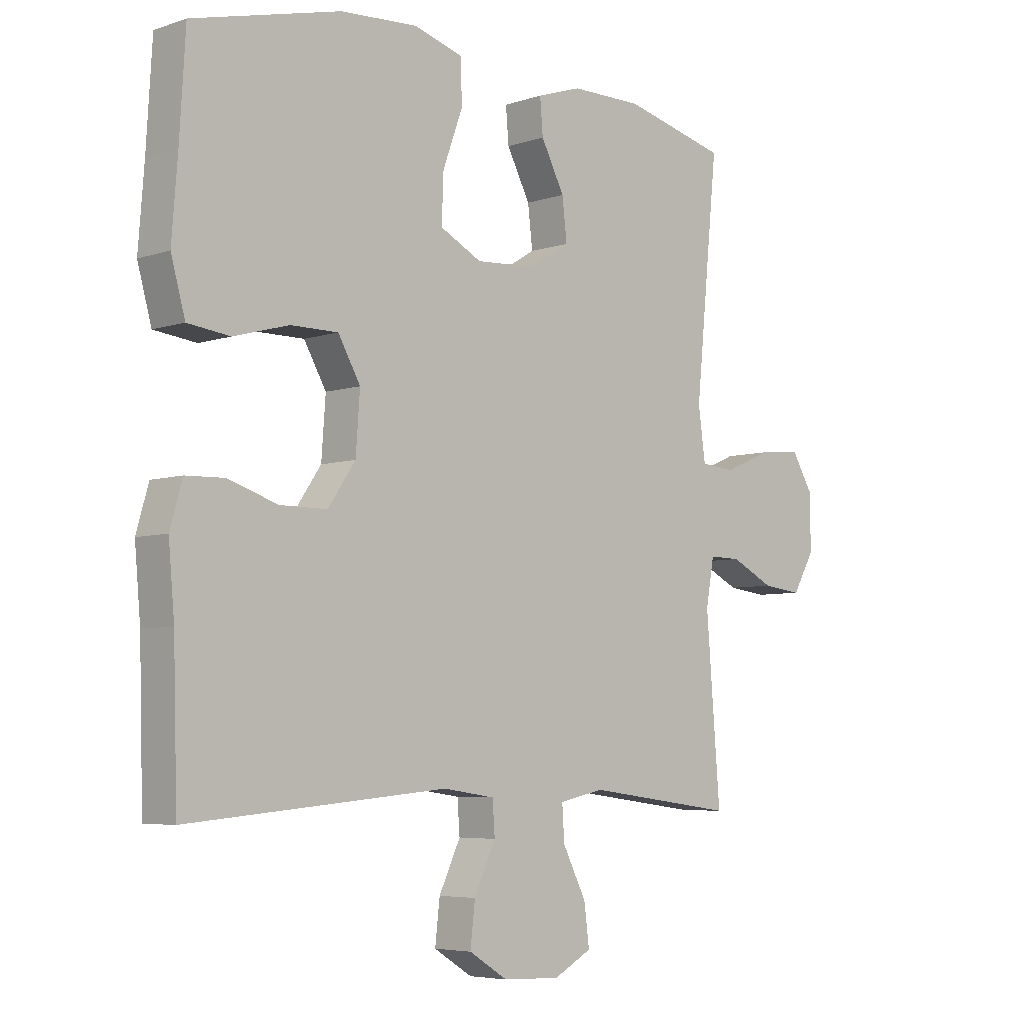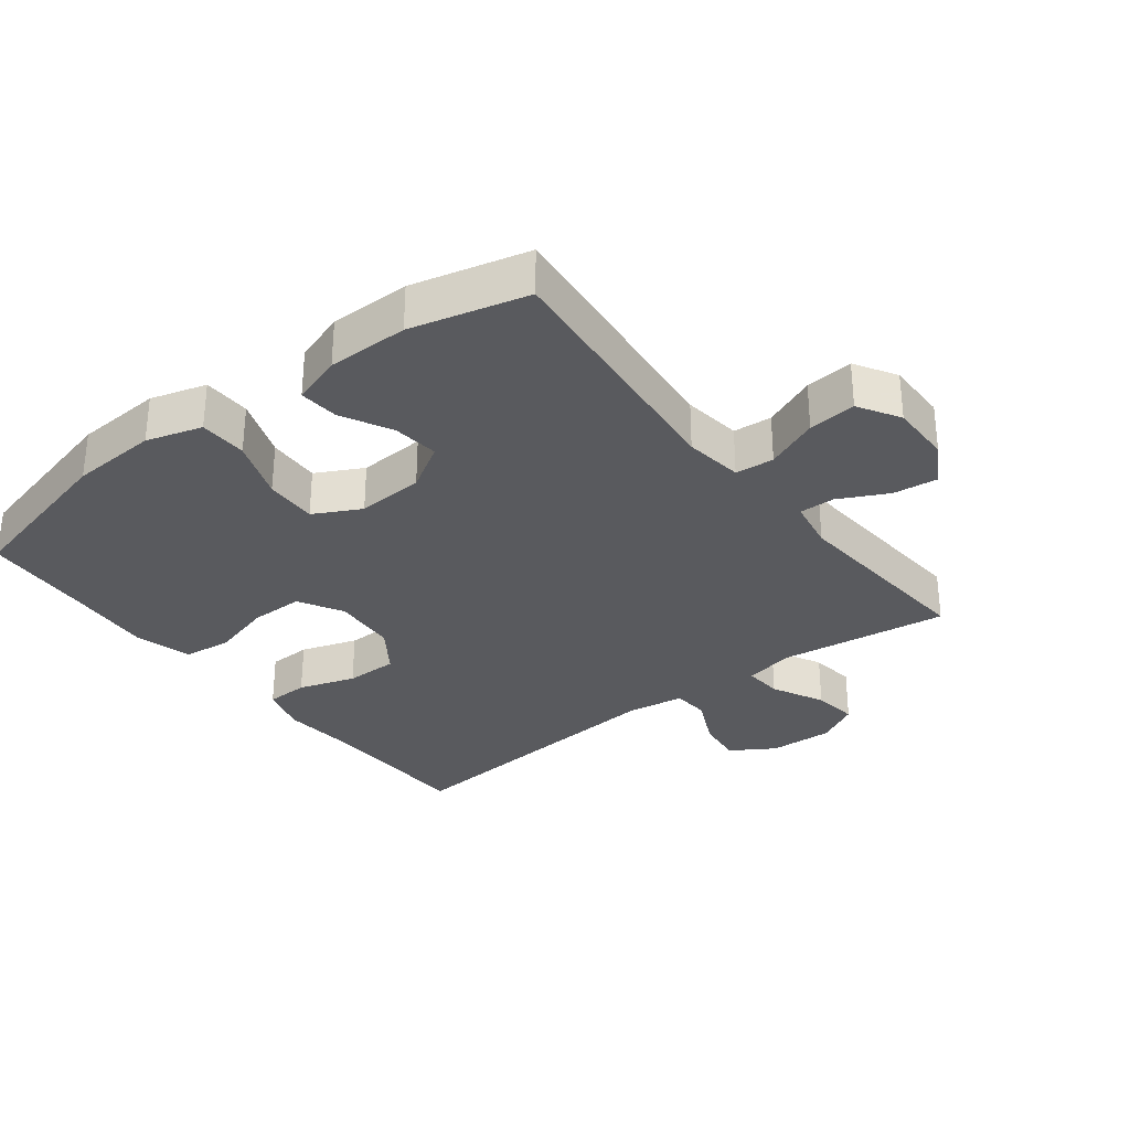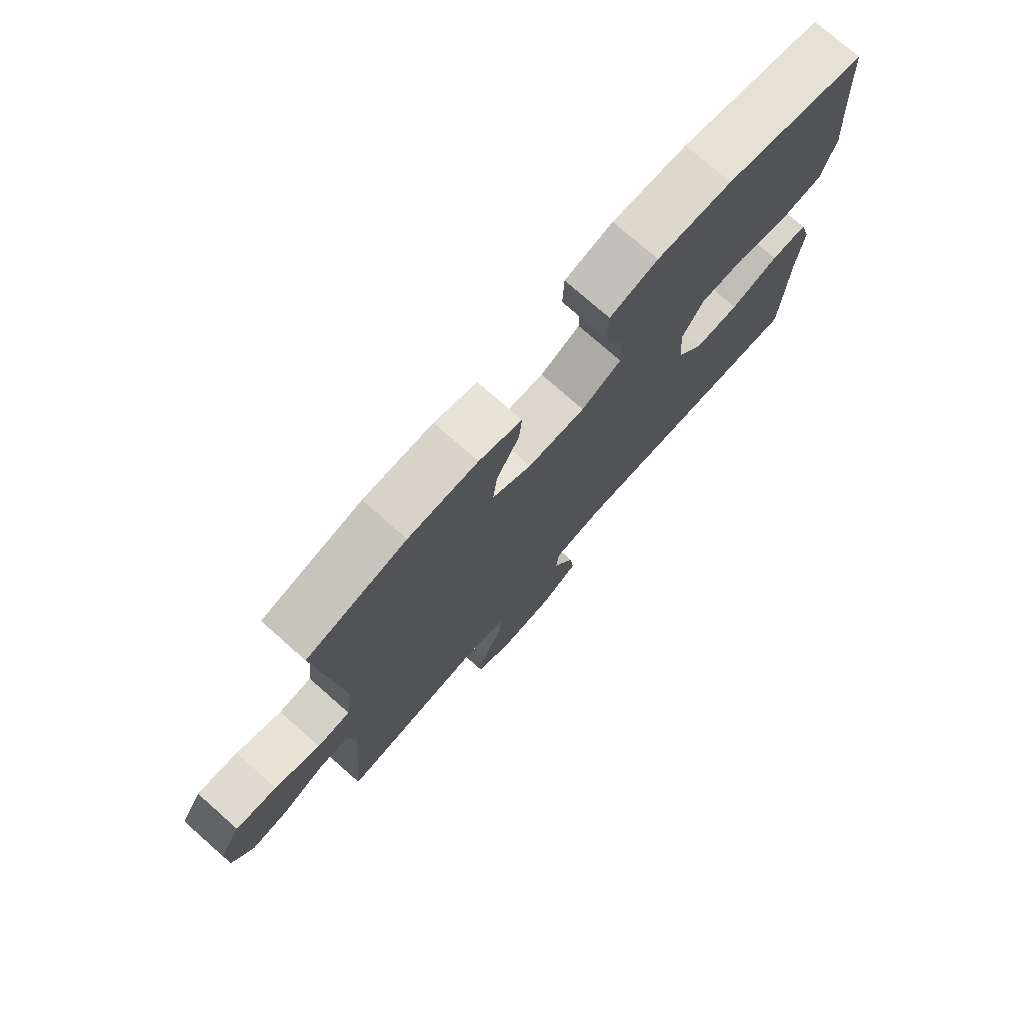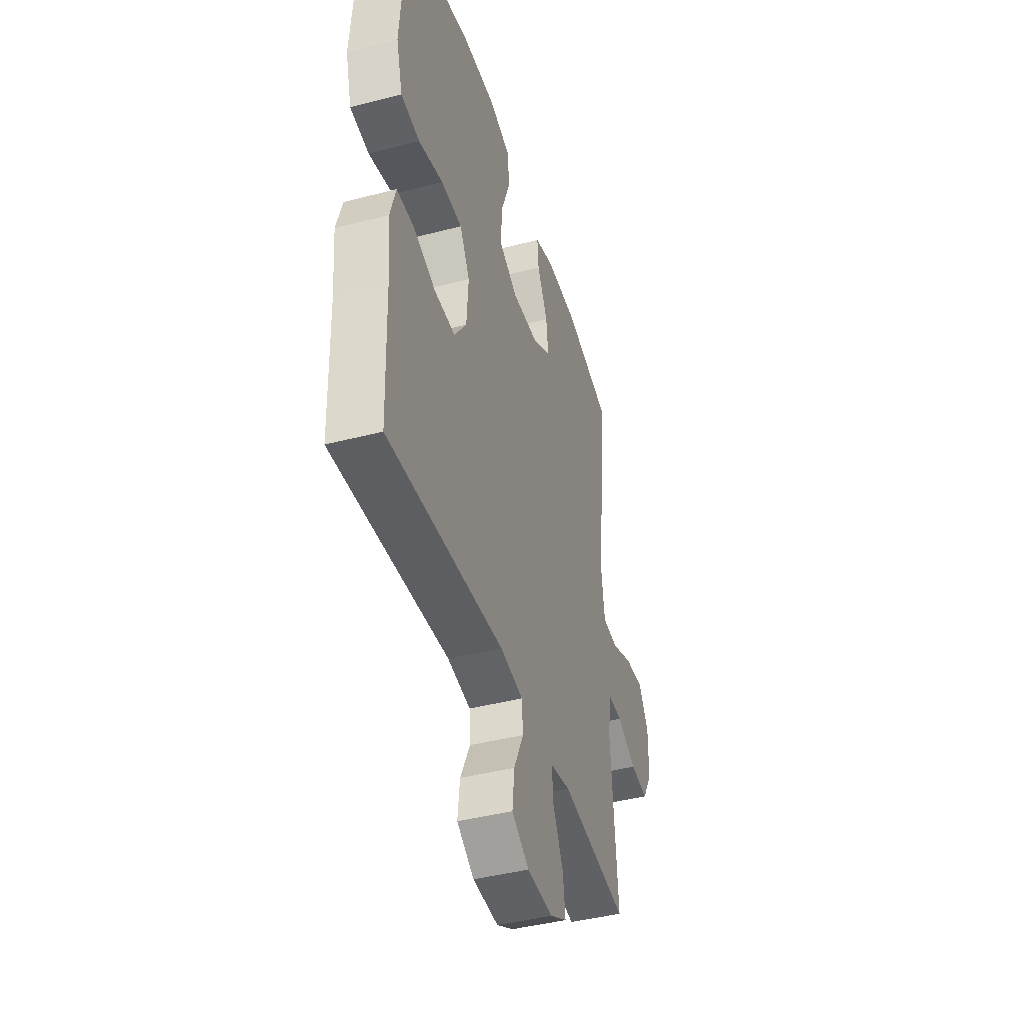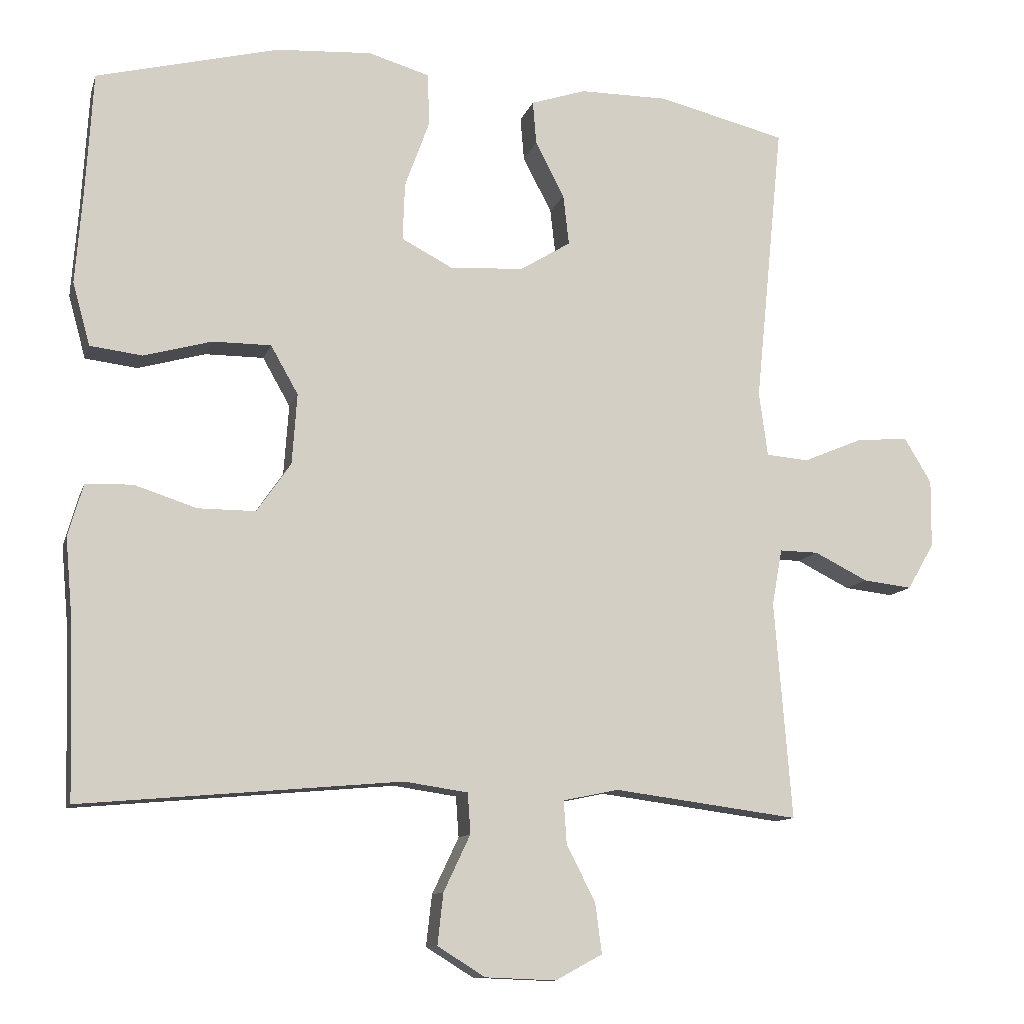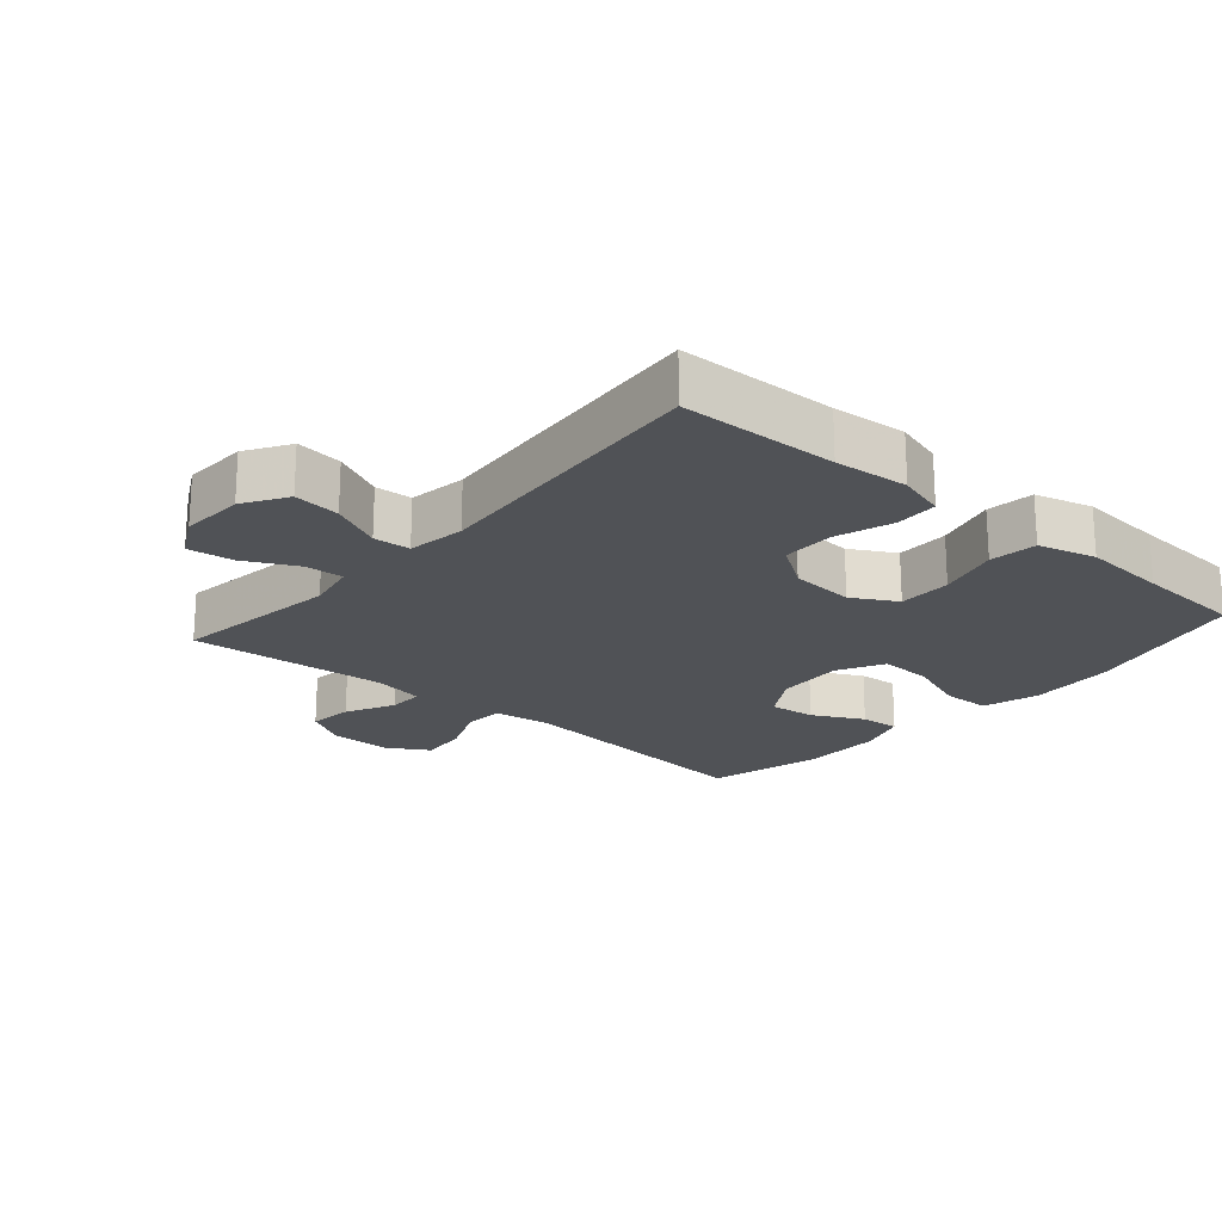
<metadata>
{"format":"obj","ext":"obj","renderer":"f3d","projection":"perspective","resolution":1024,"background":"white","views":[{"elev":-5.5,"azim":-44.3,"up":"+Z"},{"elev":-31.4,"azim":37.6,"up":"+Y"},{"elev":75.8,"azim":131.4,"up":"+Z"},{"elev":-43.0,"azim":-72.9,"up":"+Z"},{"elev":-11.1,"azim":-14.5,"up":"+Z"},{"elev":-20.8,"azim":-131.0,"up":"+Y"}]}
</metadata>
<code>
v 0.5 0.07 0.5
v 0.461 0.07 0.108
v 0.473 0.07 0.019
v 0.532 0.07 0.014
v 0.613 0.07 0.048
v 0.686 0.07 0.055
v 0.724 0.07 -0.008
v 0.723 0.07 -0.102
v 0.686 0.07 -0.166
v 0.618 0.07 -0.158
v 0.544 0.07 -0.121
v 0.49 0.07 -0.12
v 0.476 0.07 -0.198
v 0.5 0.07 -0.5
v 0.243 0.07 -0.466
v 0.166 0.07 -0.482
v 0.17 0.07 -0.541
v 0.21 0.07 -0.62
v 0.219 0.07 -0.689
v 0.154 0.07 -0.724
v 0.056 0.07 -0.72
v -0.01 0.07 -0.679
v -0.002 0.07 -0.608
v 0.035 0.07 -0.53
v 0.031 0.07 -0.474
v -0.057 0.07 -0.461
v -0.5 0.07 -0.5
v -0.507 0.07 -0.26
v -0.517 0.07 -0.147
v -0.496 0.07 -0.074
v -0.431 0.07 -0.072
v -0.345 0.07 -0.1
v -0.265 0.07 -0.1
v -0.218 0.07 -0.032
v -0.211 0.07 0.066
v -0.249 0.07 0.133
v -0.33 0.07 0.133
v -0.424 0.07 0.107
v -0.496 0.07 0.116
v -0.52 0.07 0.203
v -0.51 0.07 0.333
v -0.5 0.07 0.5
v -0.248 0.07 0.563
v -0.116 0.07 0.571
v -0.031 0.07 0.546
v -0.029 0.07 0.473
v -0.063 0.07 0.38
v -0.066 0.07 0.3
v 0.005 0.07 0.263
v 0.107 0.07 0.269
v 0.177 0.07 0.312
v 0.169 0.07 0.382
v 0.129 0.07 0.459
v 0.124 0.07 0.519
v 0.2 0.07 0.544
v 0.323 0.07 0.544
v 0.5 0 0.5
v 0.461 0 0.108
v 0.473 0 0.019
v 0.532 0 0.014
v 0.613 0 0.048
v 0.686 0 0.055
v 0.724 0 -0.008
v 0.723 0 -0.102
v 0.686 0 -0.166
v 0.618 0 -0.158
v 0.544 0 -0.121
v 0.49 0 -0.12
v 0.476 0 -0.198
v 0.5 0 -0.5
v 0.243 0 -0.466
v 0.166 0 -0.482
v 0.17 0 -0.541
v 0.21 0 -0.62
v 0.219 0 -0.689
v 0.154 0 -0.724
v 0.056 0 -0.72
v -0.01 0 -0.679
v -0.002 0 -0.608
v 0.035 0 -0.53
v 0.031 0 -0.474
v -0.057 0 -0.461
v -0.5 0 -0.5
v -0.507 0 -0.26
v -0.517 0 -0.147
v -0.496 0 -0.074
v -0.431 0 -0.072
v -0.345 0 -0.1
v -0.265 0 -0.1
v -0.218 0 -0.032
v -0.211 0 0.066
v -0.249 0 0.133
v -0.33 0 0.133
v -0.424 0 0.107
v -0.496 0 0.116
v -0.52 0 0.203
v -0.51 0 0.333
v -0.5 0 0.5
v -0.248 0 0.563
v -0.116 0 0.571
v -0.031 0 0.546
v -0.029 0 0.473
v -0.063 0 0.38
v -0.066 0 0.3
v 0.005 0 0.263
v 0.107 0 0.269
v 0.177 0 0.312
v 0.169 0 0.382
v 0.129 0 0.459
v 0.124 0 0.519
v 0.2 0 0.544
v 0.323 0 0.544
f 55 56 1 2
f 52 53 54 55
f 51 52 55 2
f 50 51 2 3
f 49 50 3
f 48 49 3
f 44 45 46 47
f 44 47 48
f 41 42 43 44
f 41 44 48
f 40 41 48 3
f 37 38 39 40
f 36 37 40
f 29 30 31 32
f 28 29 32 33
f 26 27 28 33
f 25 26 33 34
f 21 22 23 24
f 21 24 25
f 20 21 25
f 17 18 19 20
f 16 17 20 25
f 15 16 25 34
f 13 14 15 34
f 8 9 10 11
f 8 11 12
f 7 8 12
f 4 5 6 7
f 3 4 7 12
f 36 40 3
f 35 36 3 12
f 12 13 34 35
f 58 57 112 111
f 111 110 109 108
f 58 111 108 107
f 59 58 107 106
f 59 106 105
f 59 105 104
f 103 102 101 100
f 104 103 100
f 100 99 98 97
f 104 100 97
f 59 104 97 96
f 96 95 94 93
f 96 93 92
f 88 87 86 85
f 89 88 85 84
f 89 84 83 82
f 90 89 82 81
f 80 79 78 77
f 81 80 77
f 81 77 76
f 76 75 74 73
f 81 76 73 72
f 90 81 72 71
f 90 71 70 69
f 67 66 65 64
f 68 67 64
f 68 64 63
f 63 62 61 60
f 68 63 60 59
f 59 96 92
f 68 59 92 91
f 91 90 69 68
f 1 57 58 2
f 2 58 59 3
f 3 59 60 4
f 4 60 61 5
f 5 61 62 6
f 6 62 63 7
f 7 63 64 8
f 8 64 65 9
f 9 65 66 10
f 10 66 67 11
f 11 67 68 12
f 12 68 69 13
f 13 69 70 14
f 14 70 71 15
f 15 71 72 16
f 16 72 73 17
f 17 73 74 18
f 18 74 75 19
f 19 75 76 20
f 20 76 77 21
f 21 77 78 22
f 22 78 79 23
f 23 79 80 24
f 24 80 81 25
f 25 81 82 26
f 26 82 83 27
f 27 83 84 28
f 28 84 85 29
f 29 85 86 30
f 30 86 87 31
f 31 87 88 32
f 32 88 89 33
f 33 89 90 34
f 34 90 91 35
f 35 91 92 36
f 36 92 93 37
f 37 93 94 38
f 38 94 95 39
f 39 95 96 40
f 40 96 97 41
f 41 97 98 42
f 42 98 99 43
f 43 99 100 44
f 44 100 101 45
f 45 101 102 46
f 46 102 103 47
f 47 103 104 48
f 48 104 105 49
f 49 105 106 50
f 50 106 107 51
f 51 107 108 52
f 52 108 109 53
f 53 109 110 54
f 54 110 111 55
f 55 111 112 56
f 56 112 57 1

</code>
